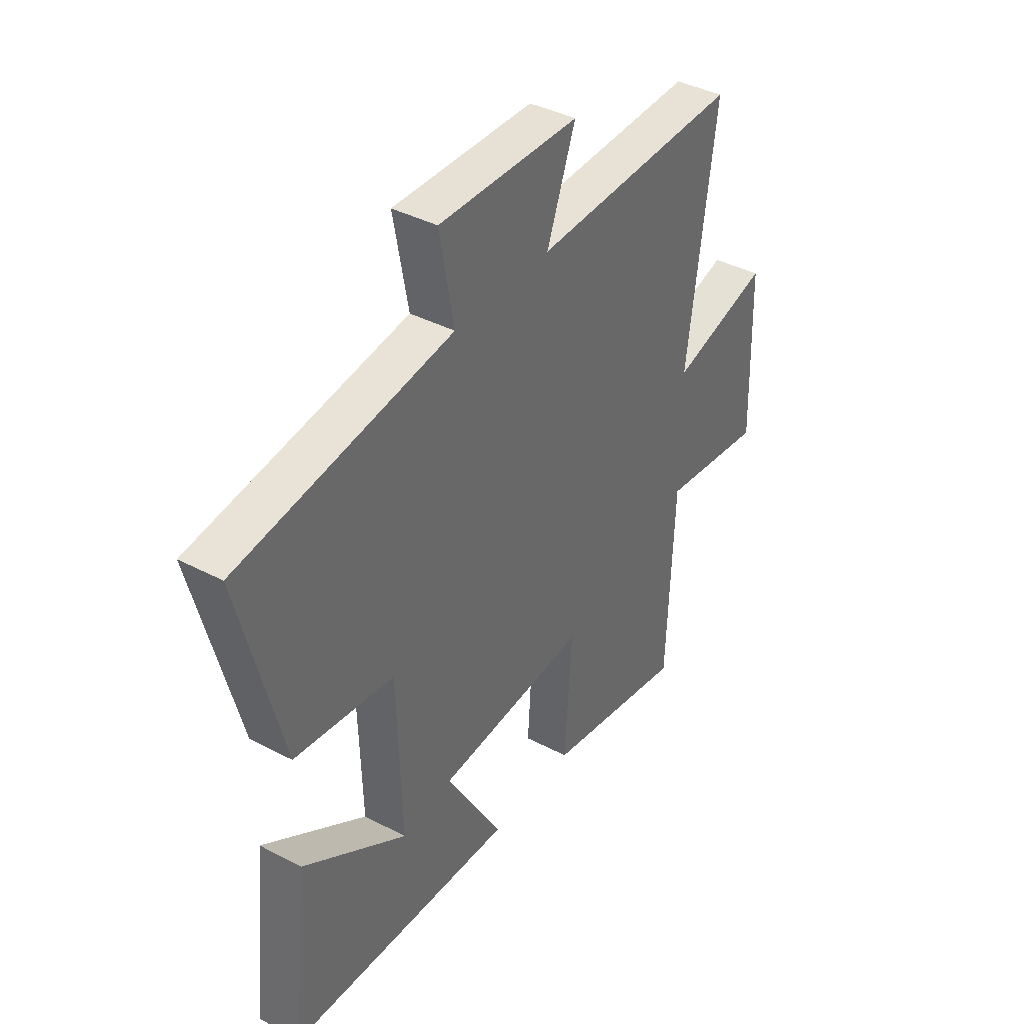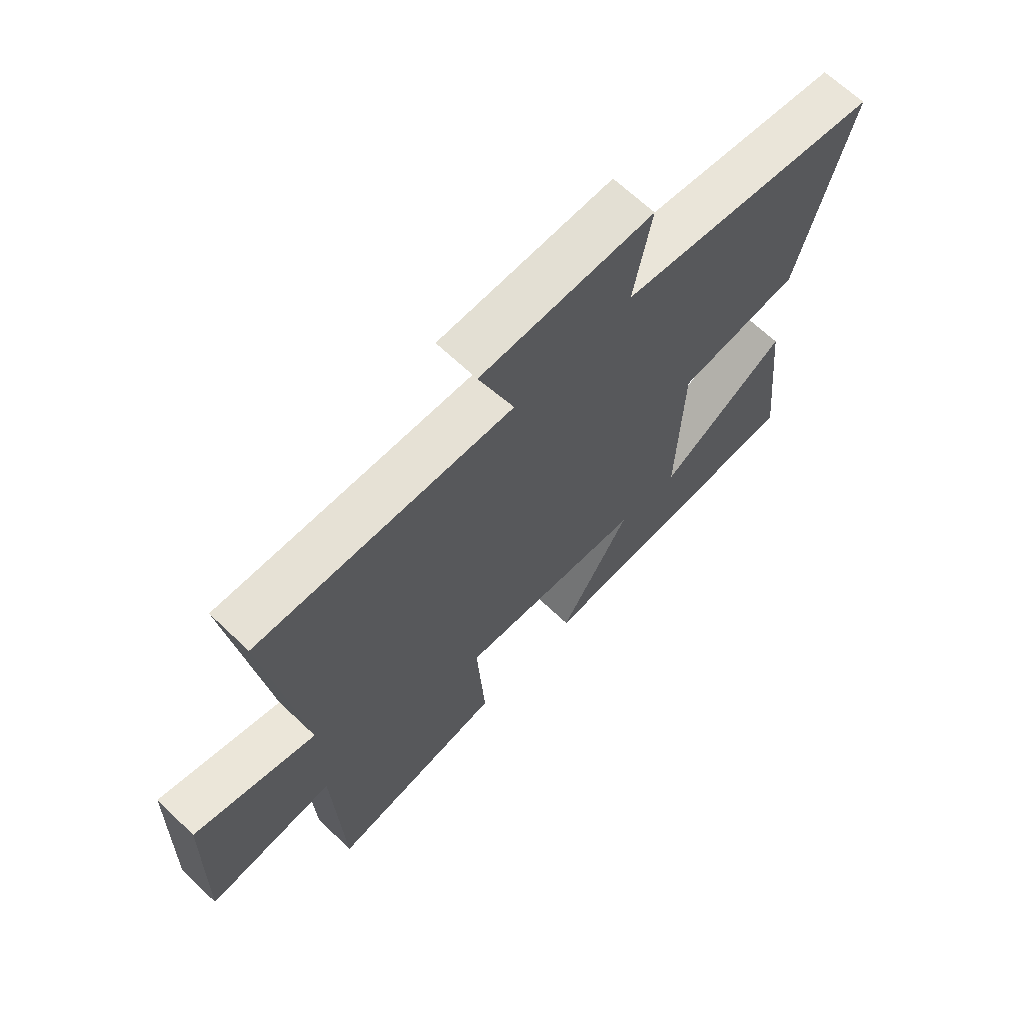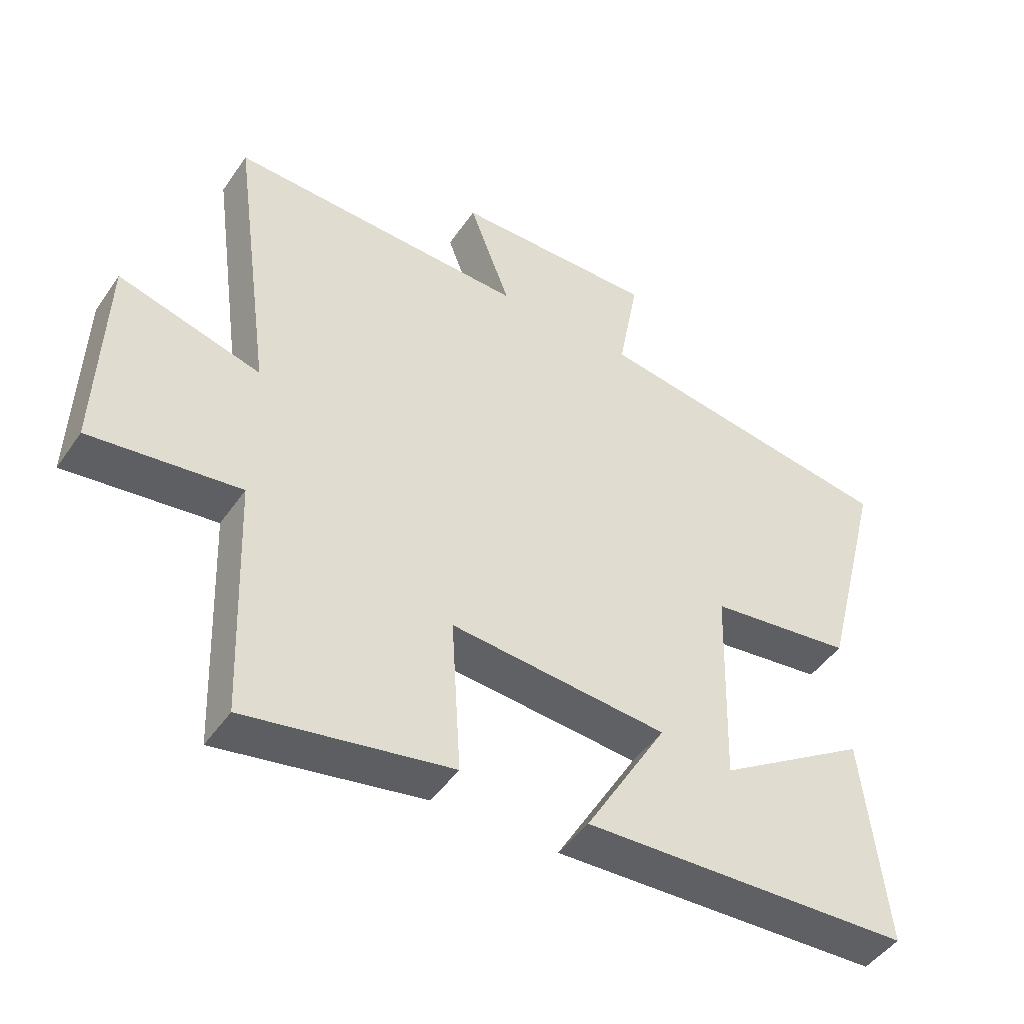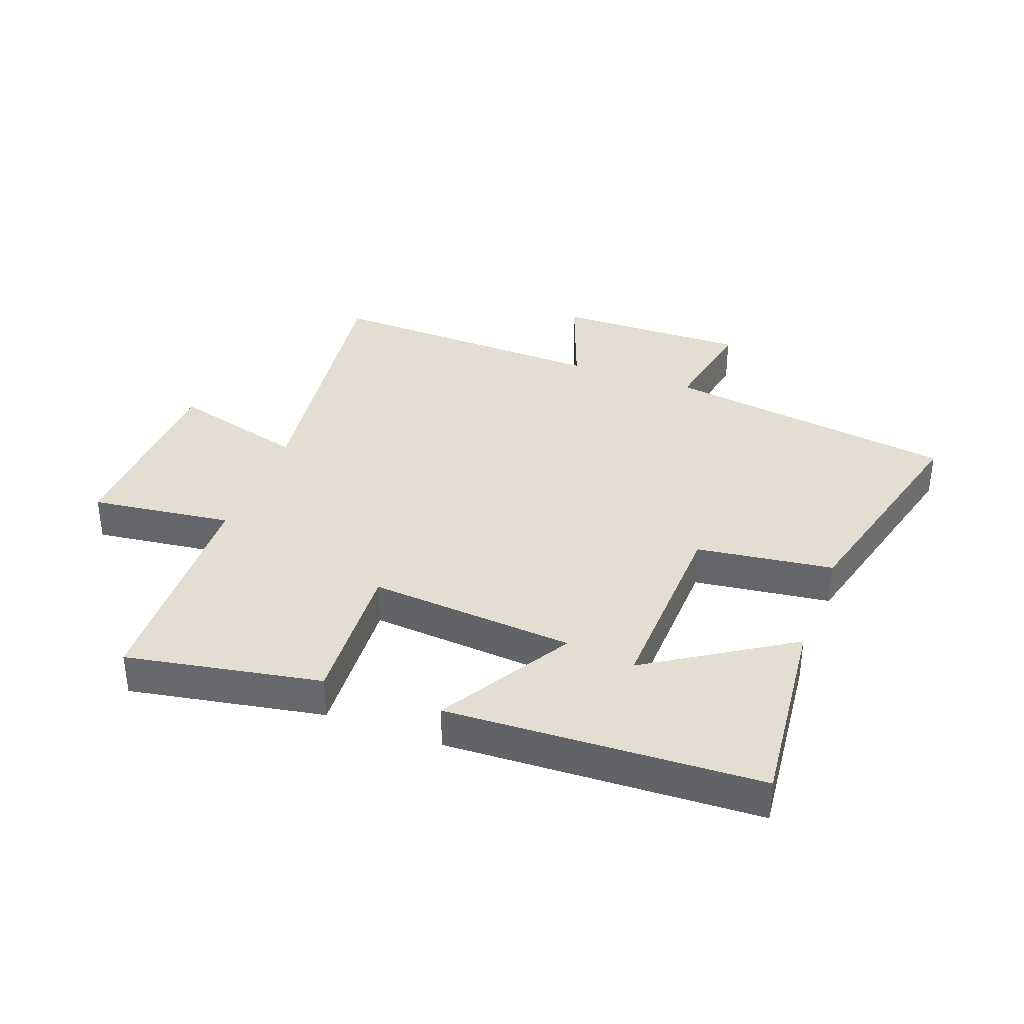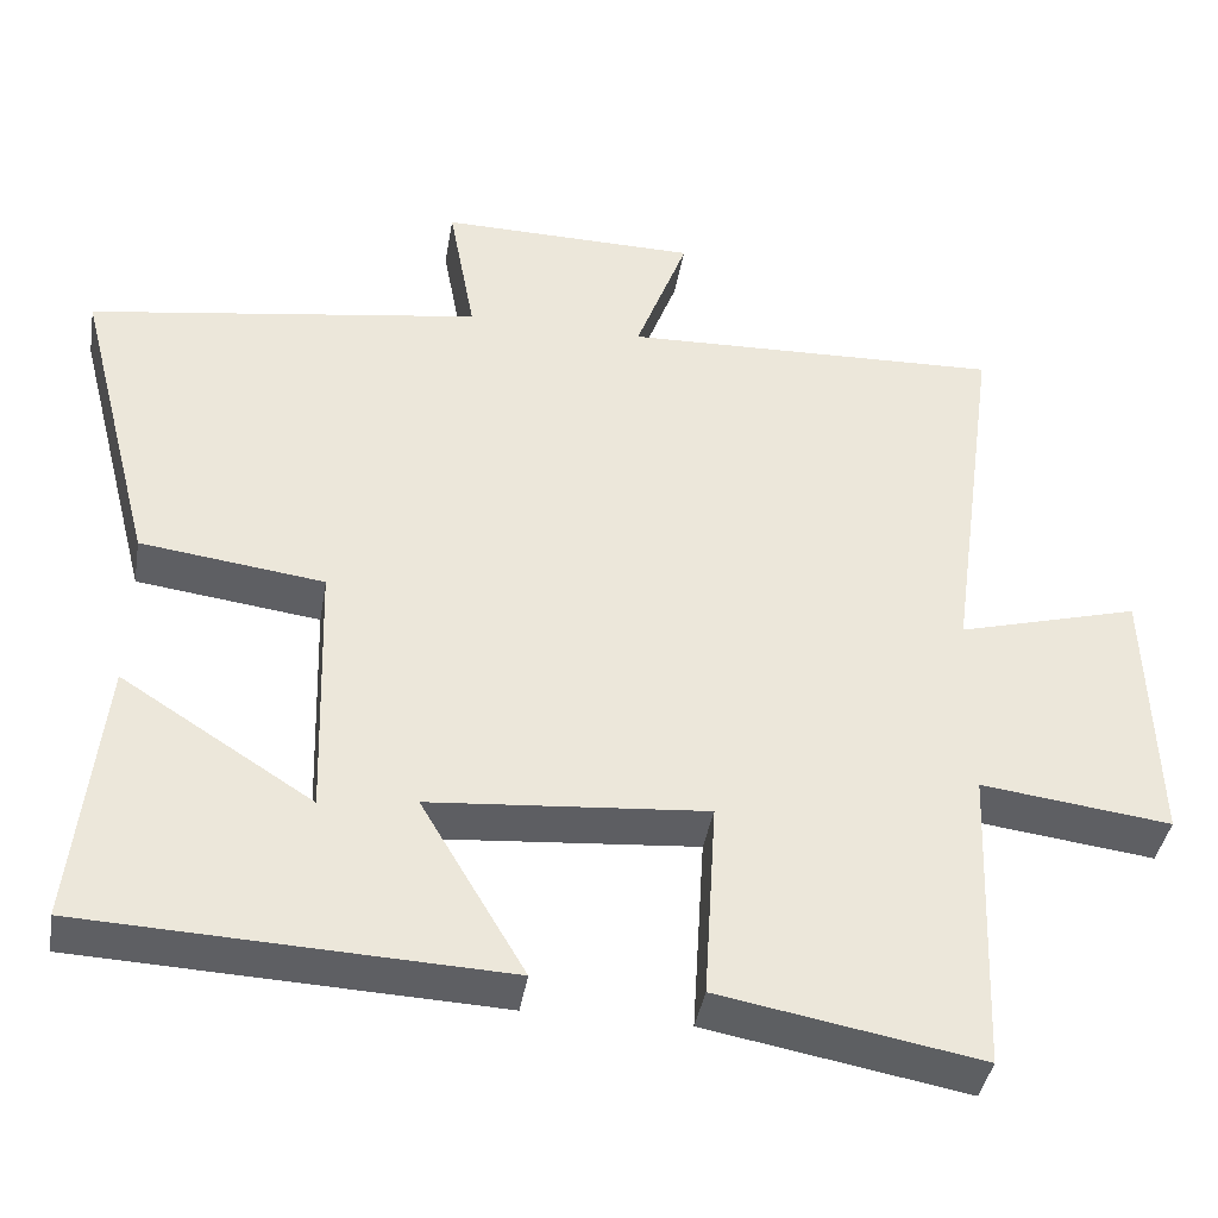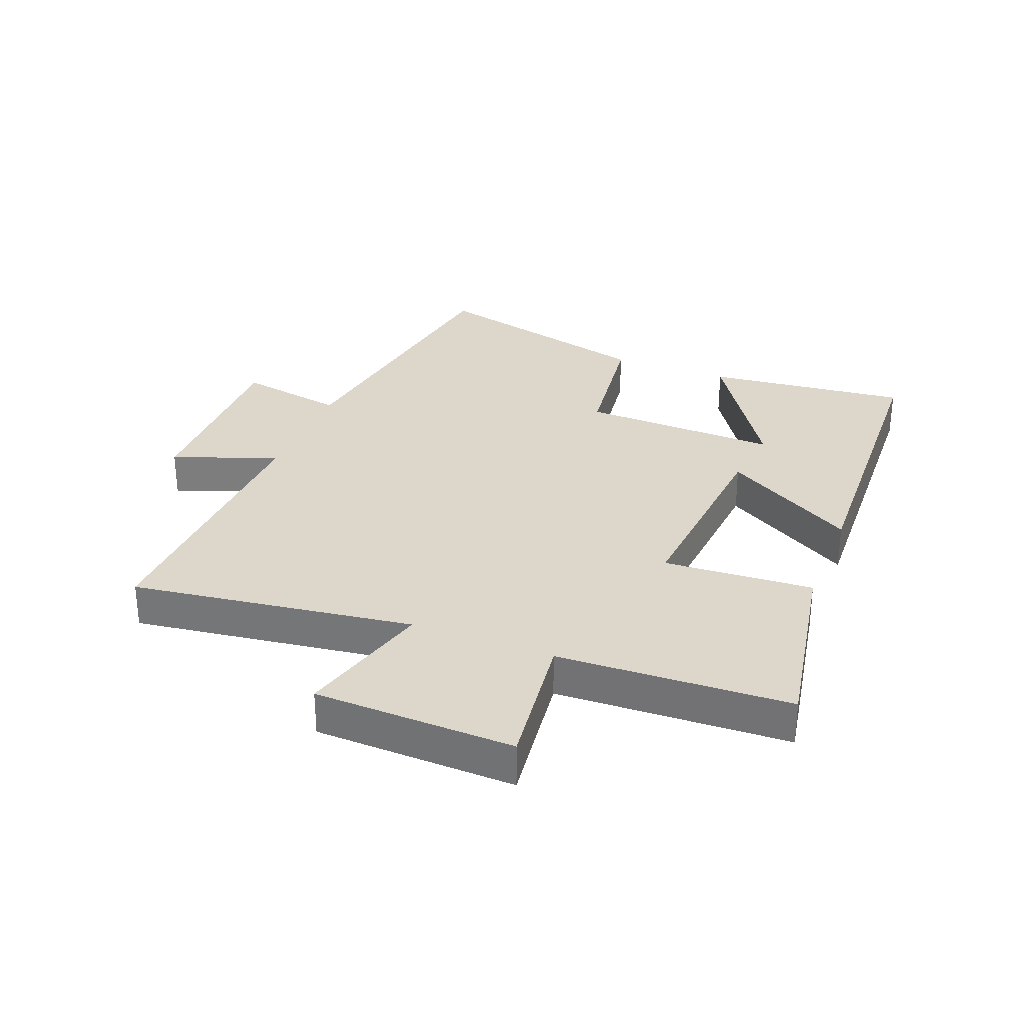
<metadata>
{"format":"obj","ext":"obj","renderer":"f3d","projection":"perspective","resolution":1024,"background":"white","views":[{"elev":39.4,"azim":-56.7,"up":"+Z"},{"elev":66.4,"azim":133.7,"up":"+Z"},{"elev":-46.7,"azim":147.3,"up":"+Z"},{"elev":36.1,"azim":-159.6,"up":"+Y"},{"elev":-40.4,"azim":-9.5,"up":"+Z"},{"elev":30.7,"azim":111.4,"up":"+Y"}]}
</metadata>
<code>
v 0.485 0.07 -0.557
v 0.168 0.07 -0.5
v 0.183 0.07 -0.256
v -0.153 0.07 -0.284
v -0.026 0.07 -0.5
v -0.535 0.07 -0.479
v -0.5 0.07 -0.15
v -0.267 0.07 -0.299
v -0.277 0.07 0.023
v -0.5 0.07 0.052
v -0.596 0.07 0.427
v -0.118 0.07 0.5
v -0.15 0.07 0.675
v 0.164 0.07 0.671
v 0.1 0.07 0.5
v 0.563 0.07 0.516
v 0.5 0.07 0.057
v 0.721 0.07 0.118
v 0.731 0.07 -0.208
v 0.5 0.07 -0.179
v 0.485 0 -0.557
v 0.168 0 -0.5
v 0.183 0 -0.256
v -0.153 0 -0.284
v -0.026 0 -0.5
v -0.535 0 -0.479
v -0.5 0 -0.15
v -0.267 0 -0.299
v -0.277 0 0.023
v -0.5 0 0.052
v -0.596 0 0.427
v -0.118 0 0.5
v -0.15 0 0.675
v 0.164 0 0.671
v 0.1 0 0.5
v 0.563 0 0.516
v 0.5 0 0.057
v 0.721 0 0.118
v 0.731 0 -0.208
v 0.5 0 -0.179
f 17 18 19 20
f 1 2 3
f 20 1 3
f 17 20 3
f 17 3 4
f 16 17 4
f 15 16 4
f 12 13 14 15
f 11 12 15
f 10 11 15
f 9 10 15
f 8 9 15 4
f 5 6 7 8
f 4 5 8
f 40 39 38 37
f 23 22 21
f 23 21 40
f 23 40 37
f 24 23 37
f 24 37 36
f 24 36 35
f 35 34 33 32
f 35 32 31
f 35 31 30
f 35 30 29
f 24 35 29 28
f 28 27 26 25
f 28 25 24
f 1 21 22 2
f 2 22 23 3
f 3 23 24 4
f 4 24 25 5
f 5 25 26 6
f 6 26 27 7
f 7 27 28 8
f 8 28 29 9
f 9 29 30 10
f 10 30 31 11
f 11 31 32 12
f 12 32 33 13
f 13 33 34 14
f 14 34 35 15
f 15 35 36 16
f 16 36 37 17
f 17 37 38 18
f 18 38 39 19
f 19 39 40 20
f 20 40 21 1

</code>
